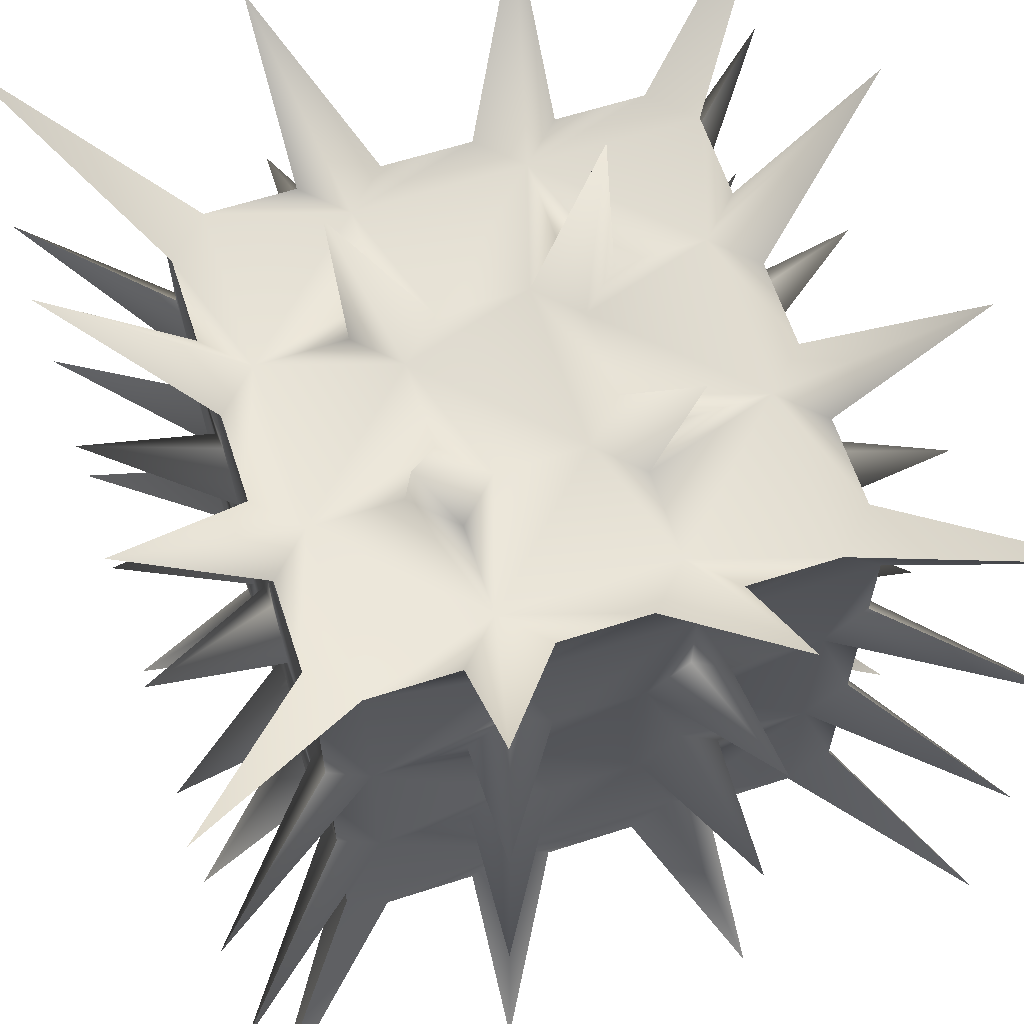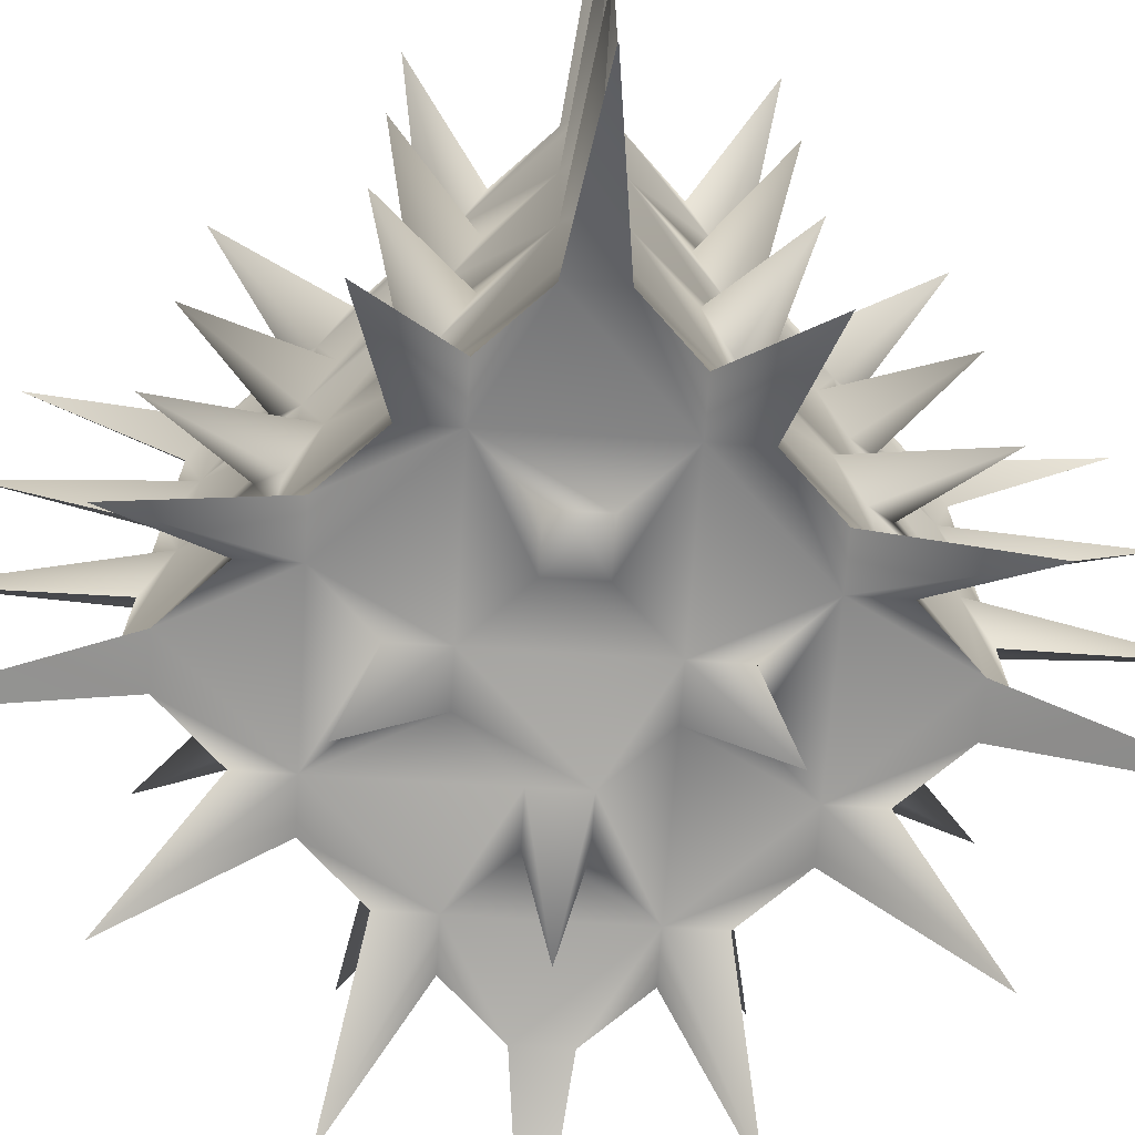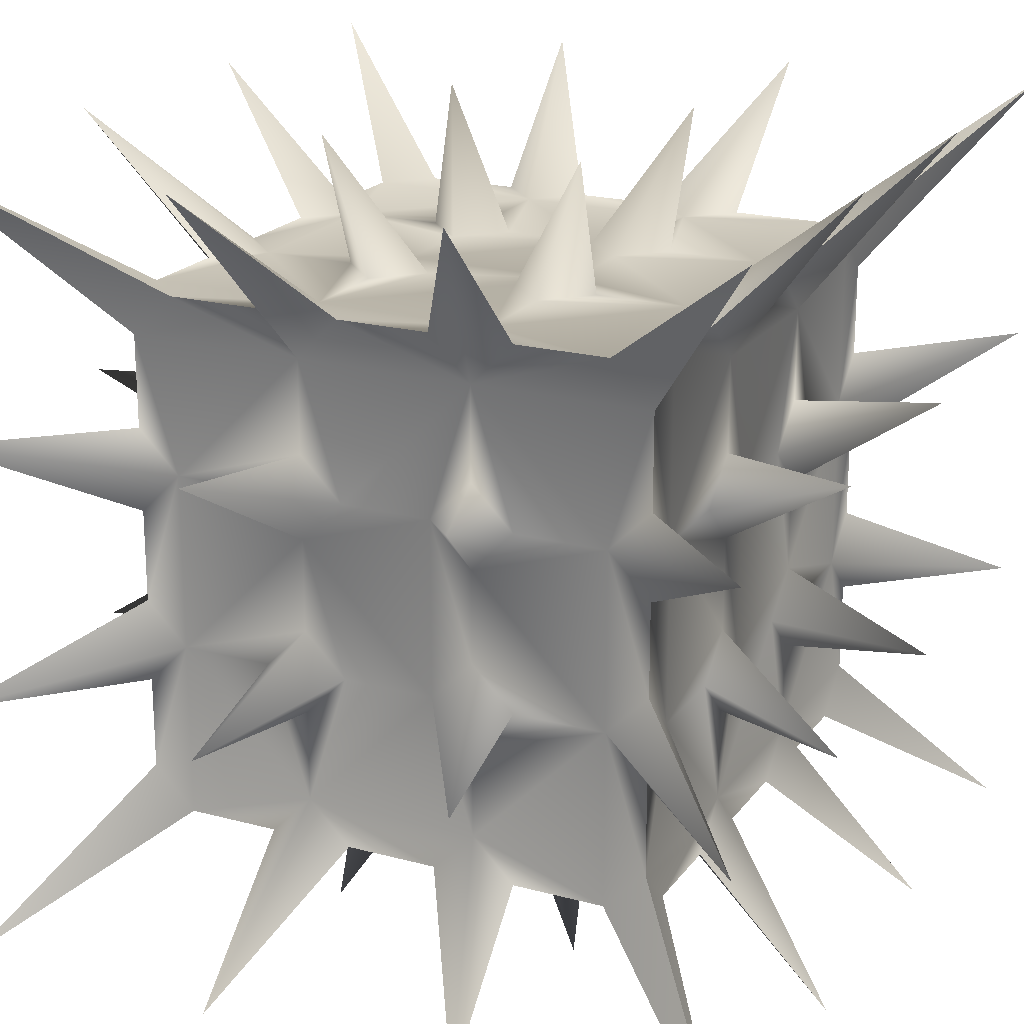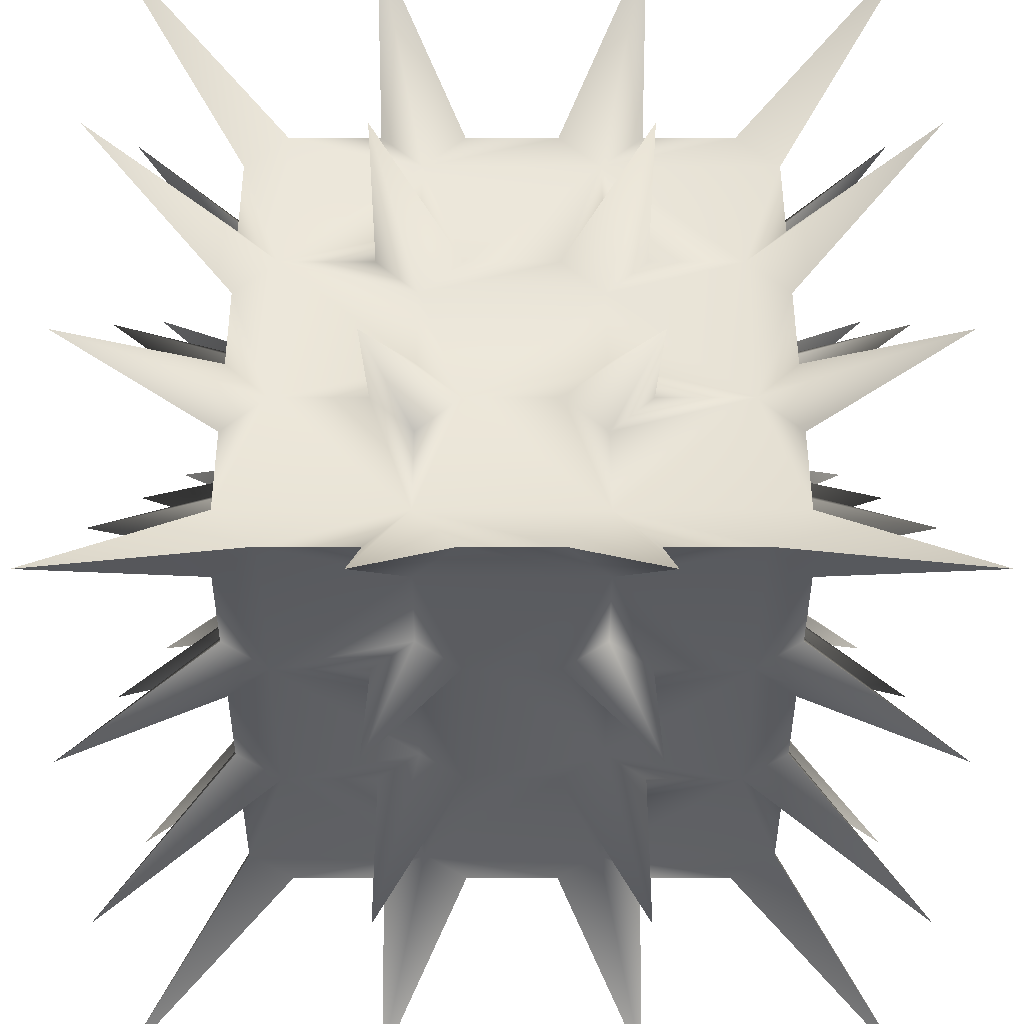
<metadata>
{"format":"obj","ext":"obj","renderer":"f3d","projection":"perspective","resolution":1024,"background":"white","views":[{"elev":62.6,"azim":71.9,"up":"+Y"},{"elev":-68.3,"azim":41.3,"up":"+Z"},{"elev":20.3,"azim":-154.0,"up":"+Y"},{"elev":-40.4,"azim":-0.0,"up":"+Z"}]}
</metadata>
<code>
g default
v -0.7557 -0.7557 0.7557
v 0.7557 -0.7557 0.7557
v -0.7557 0.7557 0.7557
v 0.7557 0.7557 0.7557
v -0.7557 0.7557 -0.7557
v 0.7557 0.7557 -0.7557
v -0.7557 -0.7557 -0.7557
v 0.7557 -0.7557 -0.7557
v 0.7557 0.7557 -0.2519
v -0.7557 0.7557 -0.2519
v -0.7557 -0.7557 -0.2519
v 0.7557 -0.7557 -0.2519
v 0.7557 0.7557 0.2519
v -0.7557 0.7557 0.2519
v -0.7557 -0.7557 0.2519
v 0.7557 -0.7557 0.2519
v 0.2519 0.7557 -0.7557
v 0.2519 -0.7557 -0.7557
v 0.2519 -0.7557 -0.2519
v 0.2519 -0.7557 0.2519
v 0.2519 -0.7557 0.7557
v 0.2519 0.7557 0.7557
v 0.2519 0.7557 0.2519
v 0.2519 0.7557 -0.2519
v -0.2519 0.7557 -0.7557
v -0.2519 -0.7557 -0.7557
v -0.2519 -0.7557 -0.2519
v -0.2519 -0.7557 0.2519
v -0.2519 -0.7557 0.7557
v -0.2519 0.7557 0.7557
v -0.2519 0.7557 0.2519
v -0.2519 0.7557 -0.2519
v -0.7557 -0.2519 -0.7557
v -0.7557 -0.2519 -0.2519
v -0.7557 -0.2519 0.2519
v -0.7557 -0.2519 0.7557
v -0.2519 -0.2519 0.7557
v 0.2519 -0.2519 0.7557
v 0.7557 -0.2519 0.7557
v 0.7557 -0.2519 0.2519
v 0.7557 -0.2519 -0.2519
v 0.7557 -0.2519 -0.7557
v 0.2519 -0.2519 -0.7557
v -0.2519 -0.2519 -0.7557
v -0.7557 0.2519 -0.7557
v -0.7557 0.2519 -0.2519
v -0.7557 0.2519 0.2519
v -0.7557 0.2519 0.7557
v -0.2519 0.2519 0.7557
v 0.2519 0.2519 0.7557
v 0.7557 0.2519 0.7557
v 0.7557 0.2519 0.2519
v 0.7557 0.2519 -0.2519
v 0.7557 0.2519 -0.7557
v 0.2519 0.2519 -0.7557
v -0.2519 0.2519 -0.7557
v -0.4207 -0.5 0.5
v -0.246 -0.5 0.5
v -0.4207 0.5 0.5
v -0.246 0.5 0.5
v -0.4207 0.5 -0.5
v -0.246 0.5 -0.5
v -0.4207 -0.5 -0.5
v -0.246 -0.5 -0.5
v -0.5 -0.4207 0.5
v -0.5 -0.246 0.5
v 0.5 -0.4207 0.5
v 0.5 -0.246 0.5
v -0.5 0.5 0.4207
v -0.5 0.5 0.246
v 0.5 0.5 0.4207
v 0.5 0.5 0.246
v -0.5 0.4207 -0.5
v -0.5 0.246 -0.5
v 0.5 0.4207 -0.5
v 0.5 0.246 -0.5
v -0.5 -0.5 -0.4207
v -0.5 -0.5 -0.246
v 0.5 -0.5 -0.4207
v 0.5 -0.5 -0.246
v 0.5 0.5 -0.246
v 0.5 0.5 -0.4207
v -0.5 0.5 -0.246
v -0.5 0.5 -0.4207
v 0.4207 0.5 -0.1667
v 0.246 0.5 -0.1667
v -0.5 -0.5 -0.08733
v -0.5 -0.5 0.08733
v -0.5 0.4207 -0.1667
v -0.5 0.246 -0.1667
v 0.5 -0.5 -0.08733
v 0.5 -0.5 0.08733
v -0.4207 -0.5 -0.1667
v -0.246 -0.5 -0.1667
v 0.5 -0.4207 -0.1667
v 0.5 -0.246 -0.1667
v 0.5 0.5 0.08733
v 0.5 0.5 -0.08733
v -0.5 0.5 0.08733
v -0.5 0.5 -0.08733
v 0.4207 0.5 0.1667
v 0.246 0.5 0.1667
v -0.5 -0.5 0.246
v -0.5 -0.5 0.4207
v -0.5 0.4207 0.1667
v -0.5 0.246 0.1667
v 0.5 -0.5 0.246
v 0.5 -0.5 0.4207
v -0.4207 -0.5 0.1667
v -0.246 -0.5 0.1667
v 0.5 -0.4207 0.1667
v 0.5 -0.246 0.1667
v 0.246 0.5 -0.5
v 0.4207 0.5 -0.5
v 0.246 -0.5 -0.5
v 0.4207 -0.5 -0.5
v 0.1667 0.4207 -0.5
v 0.1667 0.246 -0.5
v 0.246 -0.5 -0.1667
v 0.4207 -0.5 -0.1667
v 0.1667 -0.5 -0.4207
v 0.1667 -0.5 -0.246
v 0.246 -0.5 0.1667
v 0.4207 -0.5 0.1667
v 0.1667 -0.5 -0.08733
v 0.1667 -0.5 0.08733
v 0.246 -0.5 0.5
v 0.4207 -0.5 0.5
v 0.1667 -0.5 0.246
v 0.1667 -0.5 0.4207
v 0.246 0.5 0.5
v 0.4207 0.5 0.5
v 0.1667 -0.4207 0.5
v 0.1667 -0.246 0.5
v 0.08733 0.5 0.1667
v -0.08733 0.5 0.1667
v 0.1667 0.5 0.4207
v 0.1667 0.5 0.246
v 0.08733 0.5 -0.1667
v -0.08733 0.5 -0.1667
v 0.1667 0.5 0.08733
v 0.1667 0.5 -0.08733
v 0.1667 0.5 -0.246
v 0.1667 0.5 -0.4207
v -0.08733 0.5 -0.5
v 0.08733 0.5 -0.5
v -0.08733 -0.5 -0.5
v 0.08733 -0.5 -0.5
v -0.1667 0.4207 -0.5
v -0.1667 0.246 -0.5
v -0.08733 -0.5 -0.1667
v 0.08733 -0.5 -0.1667
v -0.1667 -0.5 -0.4207
v -0.1667 -0.5 -0.246
v -0.08733 -0.5 0.1667
v 0.08733 -0.5 0.1667
v -0.1667 -0.5 -0.08733
v -0.1667 -0.5 0.08733
v -0.08733 -0.5 0.5
v 0.08733 -0.5 0.5
v -0.1667 -0.5 0.246
v -0.1667 -0.5 0.4207
v -0.08733 0.5 0.5
v 0.08733 0.5 0.5
v -0.1667 -0.4207 0.5
v -0.1667 -0.246 0.5
v -0.246 0.5 0.1667
v -0.4207 0.5 0.1667
v -0.1667 0.5 0.4207
v -0.1667 0.5 0.246
v -0.246 0.5 -0.1667
v -0.4207 0.5 -0.1667
v -0.1667 0.5 0.08733
v -0.1667 0.5 -0.08733
v -0.1667 0.5 -0.246
v -0.1667 0.5 -0.4207
v -0.5 -0.246 -0.5
v -0.5 -0.4207 -0.5
v -0.5 -0.246 -0.1667
v -0.5 -0.4207 -0.1667
v -0.5 -0.1667 -0.4207
v -0.5 -0.1667 -0.246
v -0.5 -0.246 0.1667
v -0.5 -0.4207 0.1667
v -0.5 -0.1667 -0.08733
v -0.5 -0.1667 0.08733
v -0.5 -0.08733 0.5
v -0.5 0.08733 0.5
v -0.5 -0.1667 0.246
v -0.5 -0.1667 0.4207
v -0.1667 -0.08733 0.5
v -0.1667 0.08733 0.5
v -0.4207 -0.1667 0.5
v -0.246 -0.1667 0.5
v 0.1667 -0.08733 0.5
v 0.1667 0.08733 0.5
v -0.08733 -0.1667 0.5
v 0.08733 -0.1667 0.5
v 0.5 -0.08733 0.5
v 0.5 0.08733 0.5
v 0.246 -0.1667 0.5
v 0.4207 -0.1667 0.5
v 0.5 -0.08733 0.1667
v 0.5 0.08733 0.1667
v 0.5 -0.1667 0.4207
v 0.5 -0.1667 0.246
v 0.5 -0.08733 -0.1667
v 0.5 0.08733 -0.1667
v 0.5 -0.1667 0.08733
v 0.5 -0.1667 -0.08733
v 0.5 -0.246 -0.5
v 0.5 -0.4207 -0.5
v 0.5 -0.1667 -0.246
v 0.5 -0.1667 -0.4207
v 0.1667 -0.246 -0.5
v 0.1667 -0.4207 -0.5
v 0.4207 -0.1667 -0.5
v 0.246 -0.1667 -0.5
v -0.1667 -0.246 -0.5
v -0.1667 -0.4207 -0.5
v 0.08733 -0.1667 -0.5
v -0.08733 -0.1667 -0.5
v -0.246 -0.1667 -0.5
v -0.4207 -0.1667 -0.5
v -0.5 0.08733 -0.5
v -0.5 -0.08733 -0.5
v -0.5 0.08733 -0.1667
v -0.5 -0.08733 -0.1667
v -0.5 0.1667 -0.4207
v -0.5 0.1667 -0.246
v -0.5 0.08733 0.1667
v -0.5 -0.08733 0.1667
v -0.5 0.1667 -0.08733
v -0.5 0.1667 0.08733
v -0.5 0.246 0.5
v -0.5 0.4207 0.5
v -0.5 0.1667 0.246
v -0.5 0.1667 0.4207
v -0.1667 0.246 0.5
v -0.1667 0.4207 0.5
v -0.4207 0.1667 0.5
v -0.246 0.1667 0.5
v 0.1667 0.246 0.5
v 0.1667 0.4207 0.5
v -0.08733 0.1667 0.5
v 0.08733 0.1667 0.5
v 0.5 0.246 0.5
v 0.5 0.4207 0.5
v 0.246 0.1667 0.5
v 0.4207 0.1667 0.5
v 0.5 0.246 0.1667
v 0.5 0.4207 0.1667
v 0.5 0.1667 0.4207
v 0.5 0.1667 0.246
v 0.5 0.246 -0.1667
v 0.5 0.4207 -0.1667
v 0.5 0.1667 0.08733
v 0.5 0.1667 -0.08733
v 0.5 0.08733 -0.5
v 0.5 -0.08733 -0.5
v 0.5 0.1667 -0.246
v 0.5 0.1667 -0.4207
v 0.1667 0.08733 -0.5
v 0.1667 -0.08733 -0.5
v 0.4207 0.1667 -0.5
v 0.246 0.1667 -0.5
v -0.1667 0.08733 -0.5
v -0.1667 -0.08733 -0.5
v 0.08733 0.1667 -0.5
v -0.08733 0.1667 -0.5
v -0.246 0.1667 -0.5
v -0.4207 0.1667 -0.5
g pCube1
f 236 59 3
f 3 59 69
f 5 61 73
f 104 57 1
f 248 71 4
f 69 236 3
f 84 61 5
f 73 84 5
f 7 63 77
f 82 75 6
f 100 172 10
f 89 100 10
f 11 93 87
f 98 256 9
f 75 114 6
f 79 116 8
f 91 120 12
f 128 108 2
f 132 248 4
f 71 132 4
f 85 98 9
f 114 82 6
f 117 146 17
f 121 148 18
f 125 152 19
f 129 156 20
f 164 244 22
f 137 164 22
f 141 135 23
f 146 144 17
f 7 77 178
f 11 87 180
f 65 104 1
f 1 57 65
f 133 160 21
f 67 128 2
f 2 108 67
f 95 91 12
f 212 79 8
f 116 212 8
f 148 216 18
f 178 63 7
f 33 181 226
f 34 185 228
f 35 189 232
f 36 193 187
f 197 191 37
f 201 195 38
f 39 205 199
f 209 203 40
f 213 207 41
f 217 260 42
f 221 264 43
f 226 224 33
f 15 109 103
f 165 58 29
f 15 103 184
f 107 124 16
f 111 107 16
f 127 133 21
f 60 240 30
f 70 168 14
f 105 70 14
f 72 252 13
f 101 72 13
f 22 244 131
f 10 172 83
f 149 62 25
f 83 89 10
f 81 85 9
f 9 256 81
f 17 113 117
f 64 220 26
f 78 93 11
f 180 78 11
f 80 95 12
f 120 80 12
f 216 115 18
f 261 255 53
f 17 144 113
f 97 101 13
f 13 252 97
f 62 176 25
f 45 229 74
f 99 105 14
f 14 168 99
f 177 181 33
f 153 64 26
f 88 109 15
f 184 88 15
f 115 121 18
f 96 213 41
f 92 111 16
f 124 92 16
f 257 251 52
f 102 141 23
f 131 137 22
f 51 253 247
f 173 167 31
f 46 233 90
f 47 237 106
f 169 60 30
f 179 185 34
f 157 94 27
f 161 110 28
f 183 189 35
f 119 125 19
f 112 209 40
f 68 205 39
f 123 129 20
f 143 139 24
f 86 143 24
f 265 76 54
f 25 145 149
f 211 217 42
f 19 122 119
f 152 122 19
f 220 147 26
f 147 153 26
f 115 116 121
f 116 79 121
f 80 120 79
f 79 120 121
f 119 122 120
f 122 121 120
f 20 126 123
f 156 126 20
f 151 157 27
f 91 92 120
f 92 124 120
f 123 126 124
f 124 126 120
f 119 120 125
f 126 125 120
f 21 130 127
f 160 130 21
f 155 161 28
f 127 130 128
f 128 130 108
f 107 108 124
f 108 130 124
f 129 123 130
f 130 123 124
f 134 201 38
f 159 165 29
f 249 243 50
f 23 138 102
f 135 138 23
f 30 240 163
f 131 132 137
f 132 71 137
f 72 101 71
f 71 101 137
f 102 138 101
f 138 137 101
f 24 142 86
f 139 142 24
f 163 169 30
f 97 98 101
f 98 85 101
f 86 142 85
f 85 142 101
f 102 101 141
f 142 141 101
f 113 144 114
f 114 144 82
f 81 82 85
f 82 144 85
f 143 86 144
f 144 86 85
f 25 176 145
f 136 173 31
f 140 175 32
f 269 118 55
f 74 272 45
f 175 171 32
f 215 221 43
f 27 154 151
f 94 154 27
f 33 224 177
f 147 148 153
f 148 121 153
f 154 153 151
f 153 121 151
f 122 152 121
f 151 121 152
f 28 158 155
f 110 158 28
f 64 153 63
f 63 153 77
f 78 77 93
f 77 153 93
f 154 94 153
f 153 94 93
f 155 158 156
f 156 158 126
f 157 151 158
f 158 151 126
f 152 125 151
f 151 125 126
f 29 162 159
f 58 162 29
f 87 93 88
f 88 93 109
f 94 157 93
f 93 157 109
f 110 109 158
f 157 158 109
f 159 162 160
f 160 162 130
f 161 155 162
f 162 155 130
f 129 130 156
f 155 156 130
f 166 197 37
f 66 193 36
f 103 109 104
f 104 109 57
f 58 57 162
f 57 109 162
f 110 161 109
f 109 161 162
f 245 239 49
f 31 170 136
f 167 170 31
f 48 241 235
f 163 164 169
f 164 137 169
f 170 169 136
f 169 137 136
f 138 135 137
f 136 137 135
f 32 174 140
f 171 174 32
f 60 169 59
f 59 169 69
f 70 69 168
f 69 169 168
f 170 167 169
f 169 167 168
f 140 174 139
f 139 174 142
f 173 136 174
f 174 136 142
f 135 141 136
f 136 141 142
f 145 176 146
f 146 176 144
f 175 140 176
f 176 140 144
f 143 144 139
f 140 139 144
f 83 172 84
f 84 172 61
f 62 61 176
f 61 172 176
f 171 175 172
f 172 175 176
f 99 168 100
f 100 168 172
f 167 173 168
f 168 173 172
f 171 172 174
f 173 174 172
f 223 268 44
f 219 223 44
f 182 179 34
f 228 182 34
f 225 229 45
f 78 180 77
f 77 180 178
f 177 178 181
f 178 180 181
f 179 182 180
f 180 182 181
f 186 183 35
f 232 186 35
f 227 233 46
f 87 88 180
f 88 184 180
f 183 186 184
f 184 186 180
f 179 180 185
f 180 186 185
f 190 66 36
f 187 190 36
f 103 104 184
f 104 65 184
f 66 190 65
f 65 190 184
f 189 183 190
f 184 190 183
f 194 166 37
f 191 194 37
f 231 237 47
f 58 165 57
f 57 165 65
f 66 65 193
f 65 165 193
f 166 194 165
f 165 194 193
f 38 198 134
f 195 198 38
f 188 241 48
f 159 160 165
f 160 133 165
f 134 198 133
f 133 198 165
f 166 165 197
f 198 197 165
f 39 202 68
f 199 202 39
f 192 245 49
f 68 202 67
f 67 202 128
f 127 128 133
f 128 202 133
f 201 134 202
f 202 134 133
f 206 112 40
f 203 206 40
f 196 249 50
f 107 111 108
f 108 111 67
f 68 67 205
f 67 111 205
f 112 206 111
f 111 206 205
f 41 210 96
f 207 210 41
f 200 253 51
f 92 91 111
f 91 95 111
f 96 210 95
f 95 210 111
f 112 111 209
f 210 209 111
f 42 214 211
f 260 214 42
f 204 257 52
f 208 261 53
f 211 214 212
f 212 214 79
f 80 79 95
f 79 214 95
f 213 96 214
f 214 96 95
f 43 218 215
f 264 218 43
f 259 265 54
f 211 212 217
f 212 116 217
f 115 216 116
f 116 216 217
f 215 218 216
f 218 217 216
f 44 222 219
f 268 222 44
f 263 269 55
f 148 147 216
f 147 220 216
f 219 222 220
f 220 222 216
f 215 216 221
f 222 221 216
f 177 224 178
f 178 224 63
f 64 63 220
f 63 224 220
f 223 219 224
f 224 219 220
f 45 272 225
f 267 271 56
f 230 227 46
f 90 230 46
f 271 150 56
f 226 181 225
f 225 181 229
f 182 228 181
f 181 228 229
f 230 229 227
f 228 227 229
f 234 231 47
f 106 234 47
f 74 229 73
f 73 229 84
f 83 84 89
f 84 229 89
f 230 90 229
f 229 90 89
f 228 185 227
f 227 185 233
f 186 232 185
f 185 232 233
f 231 234 232
f 232 234 233
f 238 188 48
f 235 238 48
f 99 100 105
f 100 89 105
f 90 233 89
f 89 233 105
f 106 105 234
f 233 234 105
f 187 188 190
f 188 238 190
f 189 190 232
f 190 238 232
f 237 231 238
f 232 238 231
f 242 192 49
f 239 242 49
f 235 236 238
f 236 69 238
f 70 105 69
f 69 105 238
f 106 237 105
f 237 238 105
f 187 193 188
f 188 193 241
f 194 191 193
f 193 191 241
f 242 241 192
f 191 192 241
f 50 246 196
f 243 246 50
f 235 241 236
f 236 241 59
f 60 59 240
f 59 241 240
f 242 239 241
f 241 239 240
f 196 246 195
f 195 246 198
f 245 192 246
f 246 192 198
f 191 197 192
f 192 197 198
f 51 250 200
f 247 250 51
f 163 240 164
f 164 240 244
f 239 245 240
f 240 245 244
f 243 244 246
f 245 246 244
f 200 250 199
f 199 250 202
f 249 196 250
f 250 196 202
f 201 202 195
f 196 195 202
f 254 204 52
f 251 254 52
f 131 244 132
f 132 244 248
f 247 248 250
f 248 244 250
f 243 249 244
f 244 249 250
f 199 205 200
f 200 205 253
f 206 203 205
f 205 203 253
f 254 253 204
f 203 204 253
f 53 258 208
f 255 258 53
f 247 253 248
f 248 253 71
f 72 71 252
f 71 253 252
f 254 251 253
f 253 251 252
f 208 258 207
f 207 258 210
f 257 204 258
f 258 204 210
f 203 209 204
f 204 209 210
f 54 262 259
f 76 262 54
f 97 252 98
f 98 252 256
f 251 257 252
f 252 257 256
f 255 256 258
f 257 258 256
f 259 262 260
f 260 262 214
f 261 208 262
f 262 208 214
f 213 214 207
f 208 207 214
f 55 266 263
f 118 266 55
f 81 256 82
f 82 256 75
f 76 75 262
f 75 256 262
f 255 261 256
f 256 261 262
f 259 260 265
f 260 217 265
f 266 265 263
f 265 217 263
f 218 264 217
f 263 217 264
f 56 270 267
f 150 270 56
f 113 114 117
f 114 75 117
f 76 265 75
f 75 265 117
f 266 118 265
f 117 265 118
f 267 270 268
f 268 270 222
f 269 263 270
f 270 263 222
f 264 221 263
f 263 221 222
f 225 272 226
f 226 272 224
f 271 267 272
f 272 267 224
f 223 224 268
f 267 268 224
f 62 149 61
f 61 149 73
f 74 73 272
f 73 149 272
f 150 271 149
f 149 271 272
f 145 146 149
f 146 117 149
f 118 269 117
f 117 269 149
f 150 149 270
f 149 269 270

</code>
